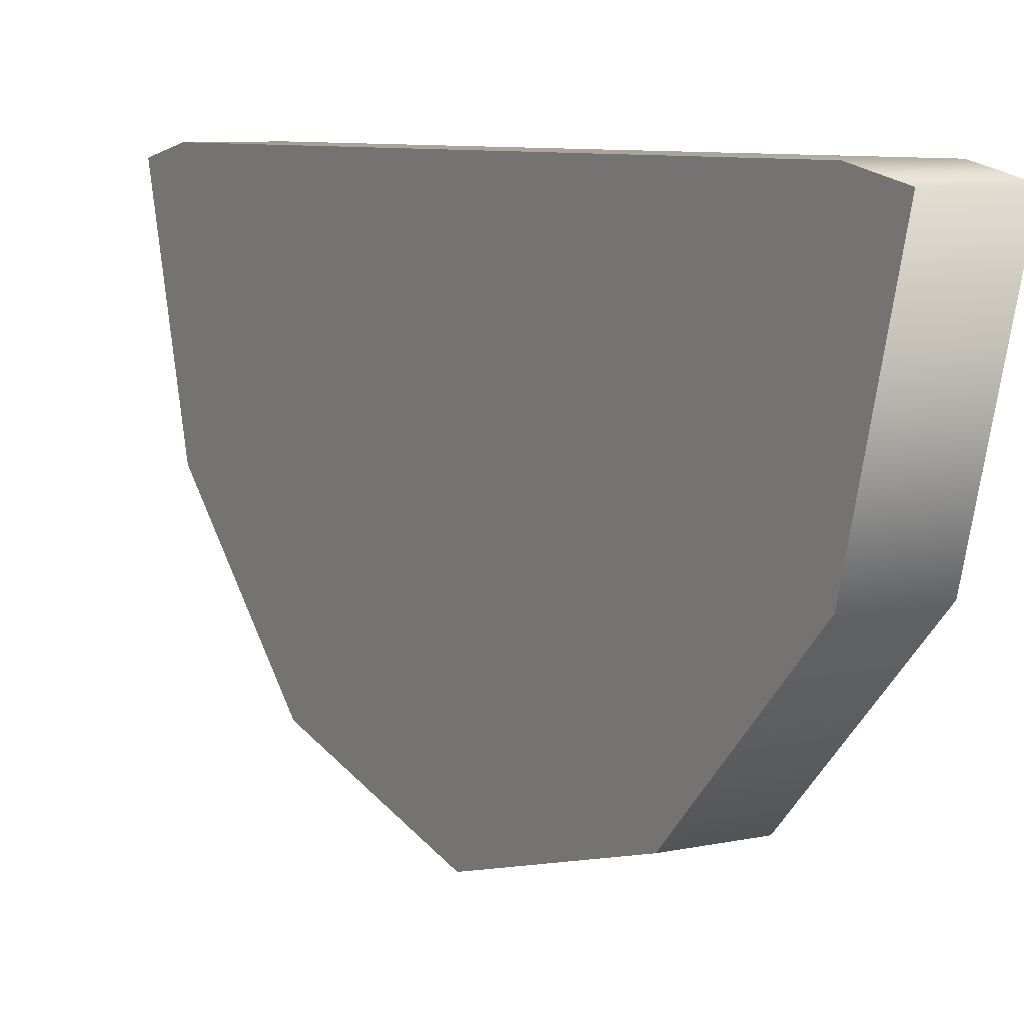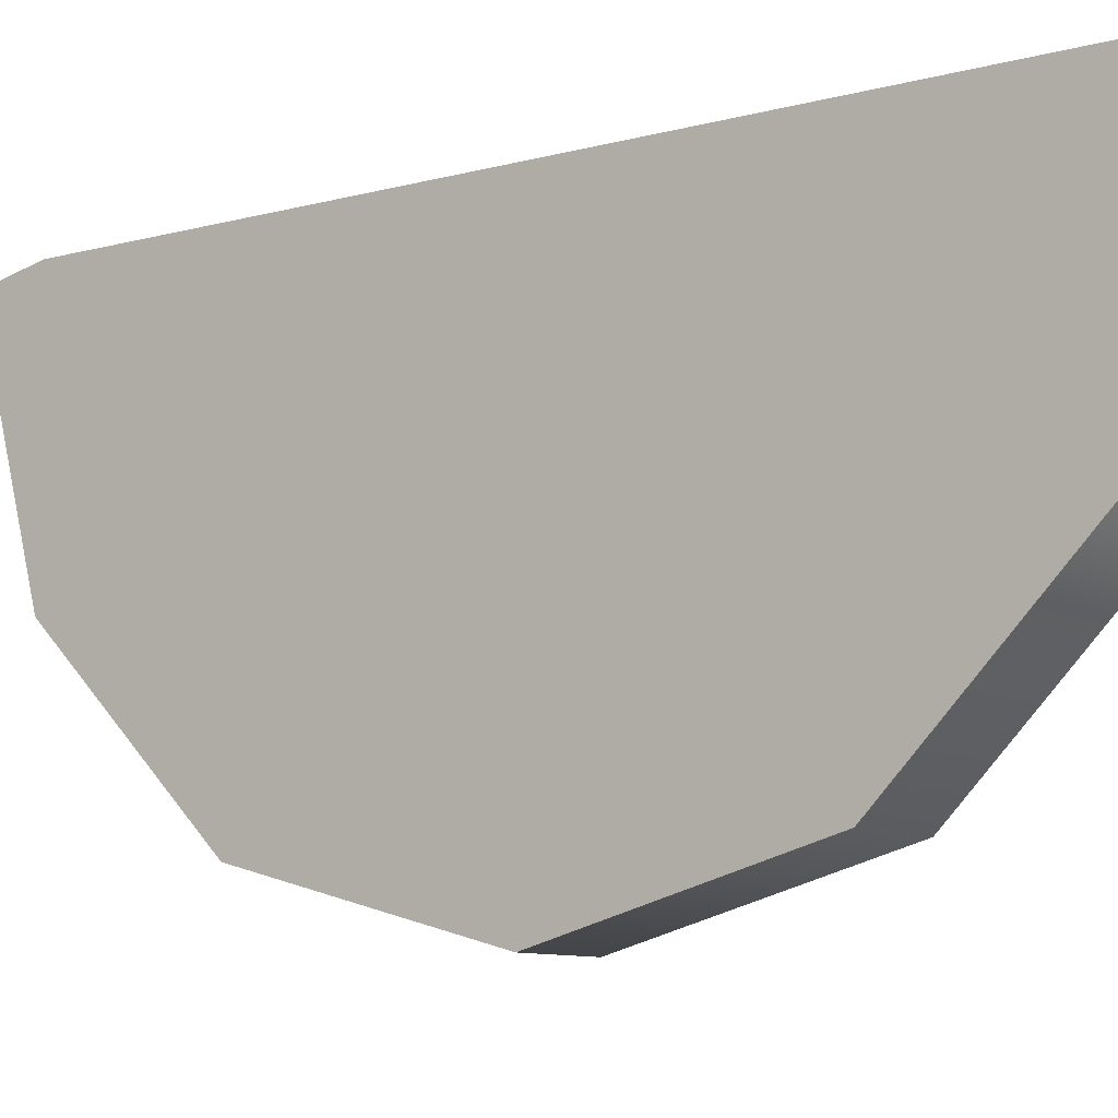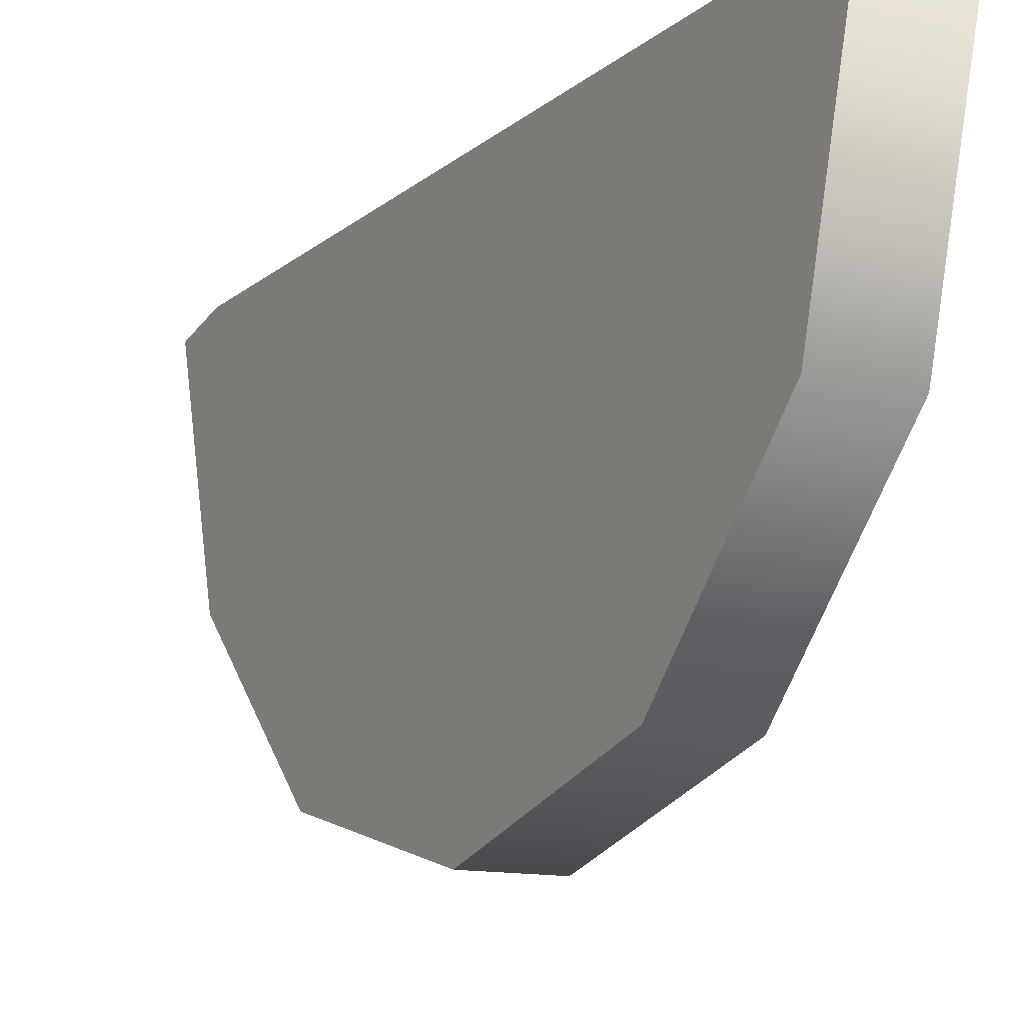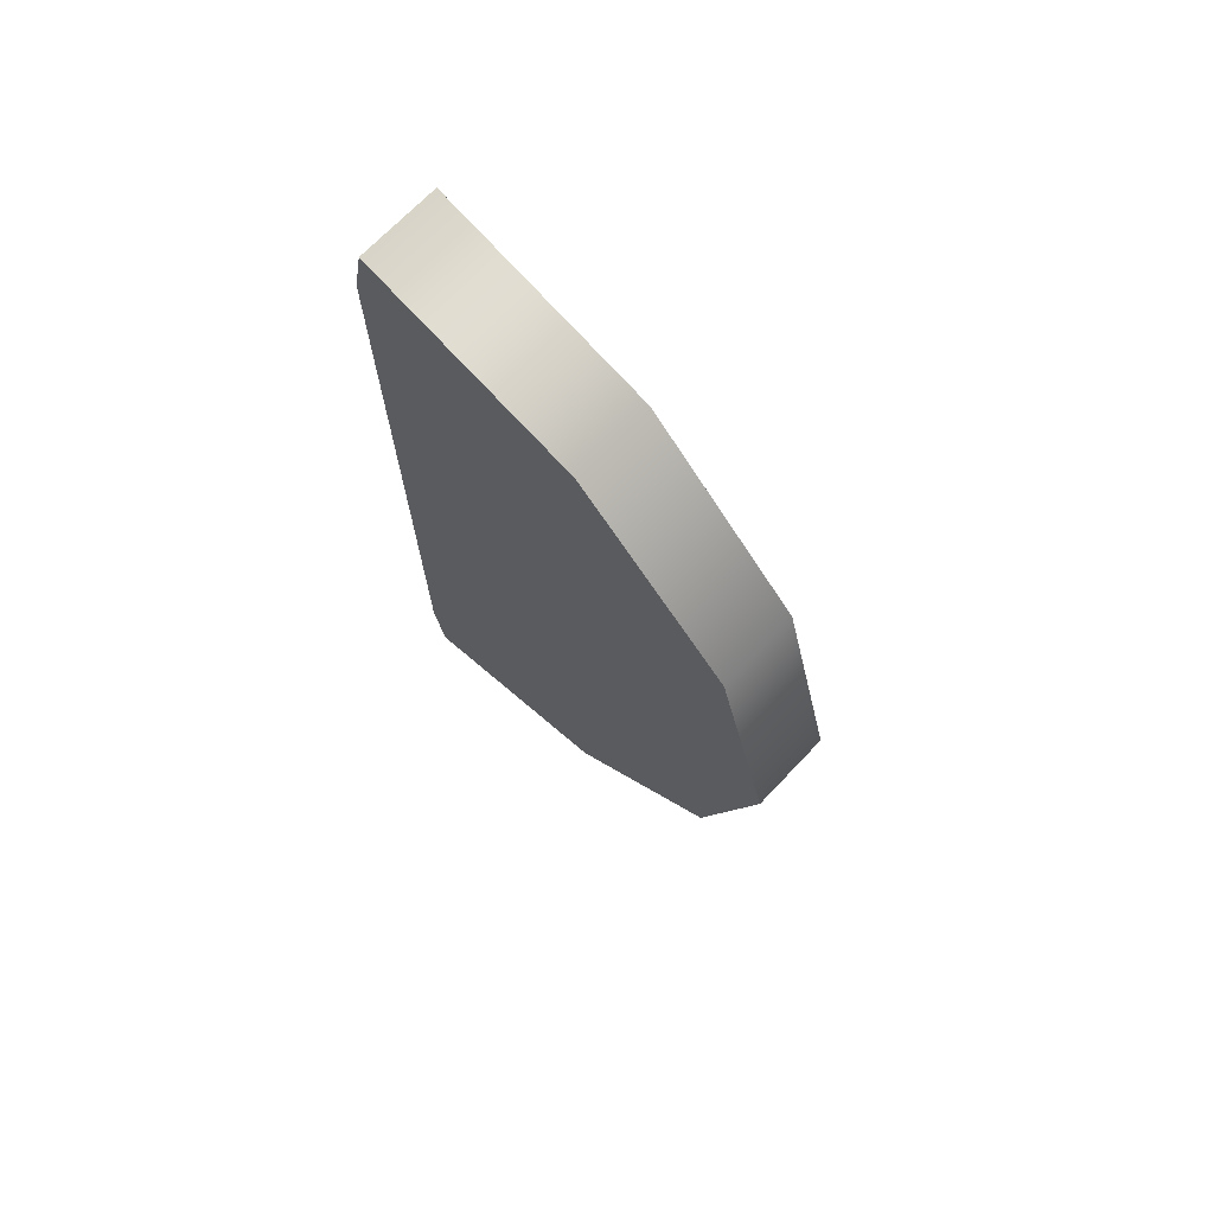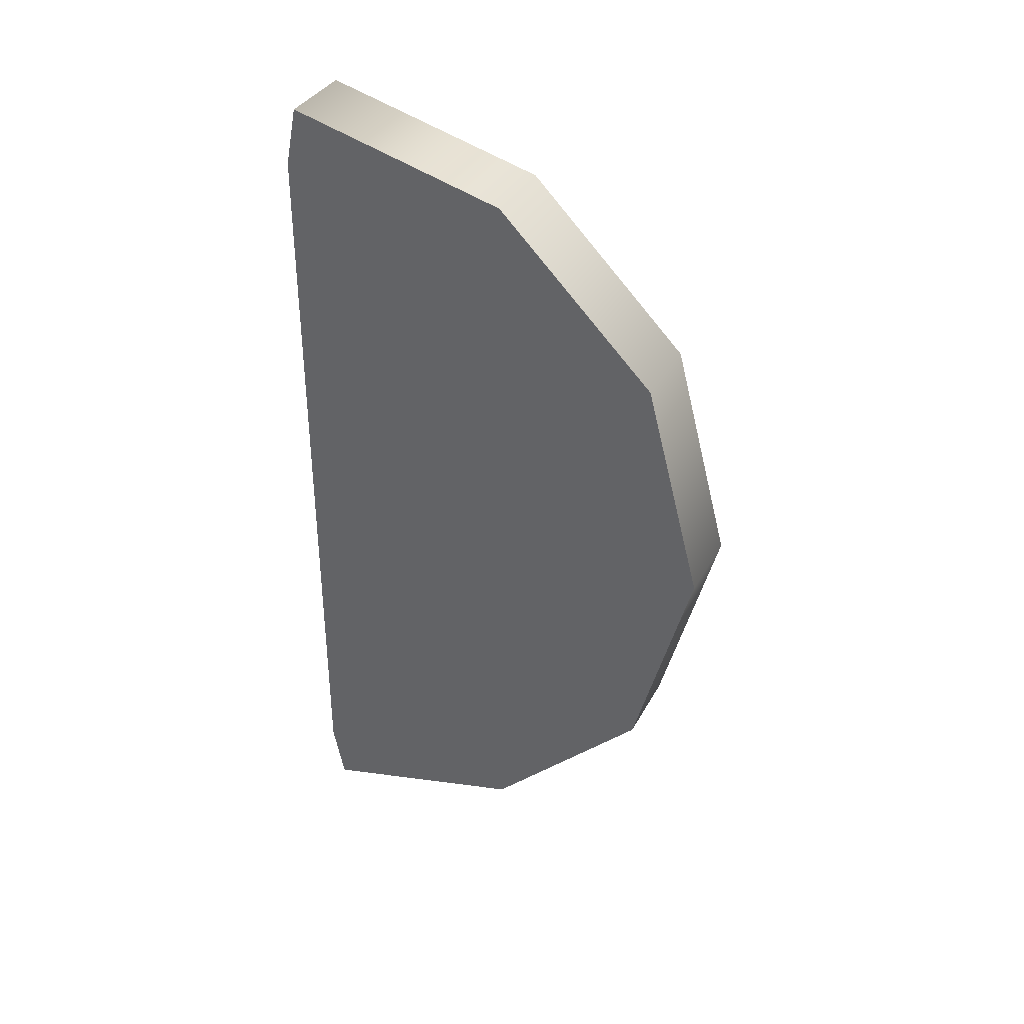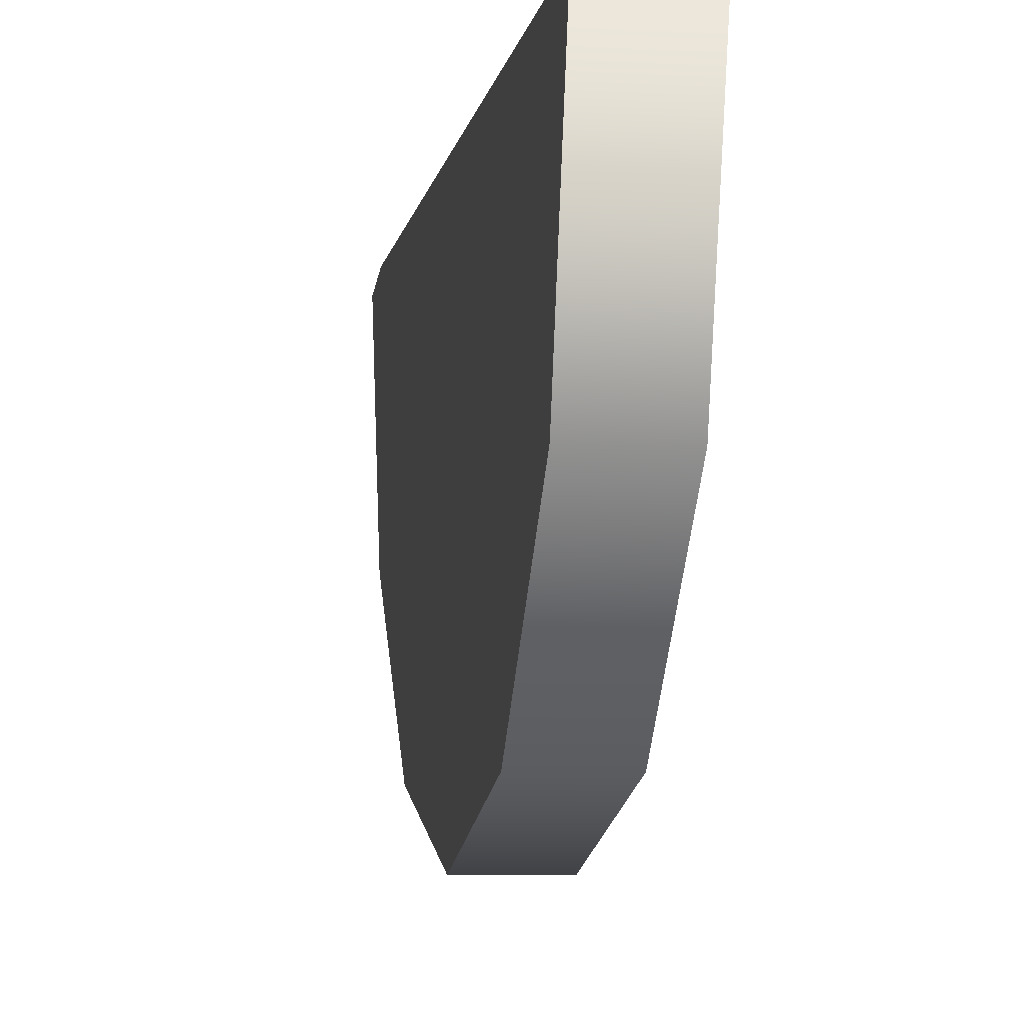
<metadata>
{"format":"obj","ext":"obj","renderer":"f3d","projection":"perspective","resolution":1024,"background":"white","views":[{"elev":7.7,"azim":148.2,"up":"+Y"},{"elev":-9.1,"azim":-53.6,"up":"+Y"},{"elev":-12.6,"azim":151.1,"up":"+Y"},{"elev":70.6,"azim":-46.4,"up":"+Z"},{"elev":35.9,"azim":-64.6,"up":"+Z"},{"elev":-6.1,"azim":171.1,"up":"+Y"}]}
</metadata>
<code>
g Converted object 0(m1)
v -1.997 -19.17 -0.8971
v -1.832 -19.17 -0.8971
v -1.997 -19.62 -0.7769
v -1.832 -19.62 -0.7769
v -1.997 -19.95 -0.4485
v -1.832 -19.95 -0.4485
v -1.997 -20.07 1e-06
v -1.832 -20.07 1e-06
v -1.997 -19.95 0.4485
v -1.832 -19.95 0.4485
v -1.997 -19.62 0.7769
v -1.832 -19.62 0.7769
v -1.997 -19.17 0.8971
v -1.832 -19.17 0.8971
v -1.997 -19.14 0.7769
v -1.832 -19.14 0.7769
v -1.997 -19.14 0.4485
v -1.832 -19.14 0.4485
v -1.997 -19.14 1e-06
v -1.832 -19.14 1e-06
v -1.997 -19.14 -0.4485
v -1.832 -19.14 -0.4485
v -1.997 -19.14 -0.7769
v -1.832 -19.14 -0.7769
v -1.832 -19.42 1e-06
v -1.997 -19.42 1e-06
f 1 3 26
f 2 25 4
f 1 2 3
f 2 4 3
f 3 5 26
f 4 25 6
f 3 4 6
f 3 6 5
f 5 7 26
f 6 25 8
f 5 6 7
f 6 8 7
f 7 9 26
f 8 25 10
f 7 8 10
f 7 10 9
f 9 11 26
f 10 25 12
f 9 10 11
f 10 12 11
f 11 13 26
f 12 25 14
f 11 12 14
f 11 14 13
f 13 15 26
f 14 25 16
f 13 14 15
f 14 16 15
f 15 17 26
f 16 25 18
f 15 16 18
f 15 18 17
f 17 19 26
f 18 25 20
f 17 18 19
f 18 20 19
f 19 21 26
f 20 25 22
f 19 20 22
f 19 22 21
f 21 23 26
f 22 25 24
f 21 22 23
f 22 24 23
f 23 1 26
f 24 25 2
f 23 24 2
f 23 2 1

</code>
